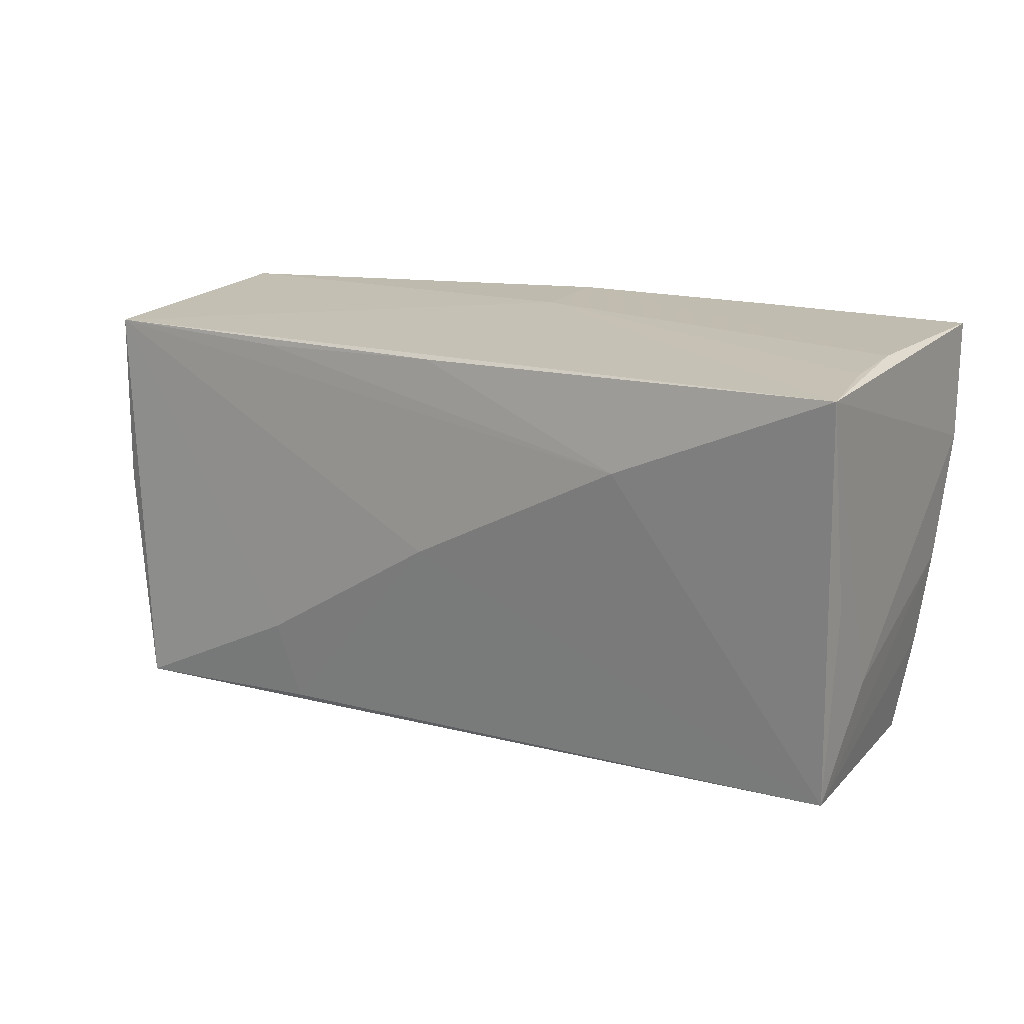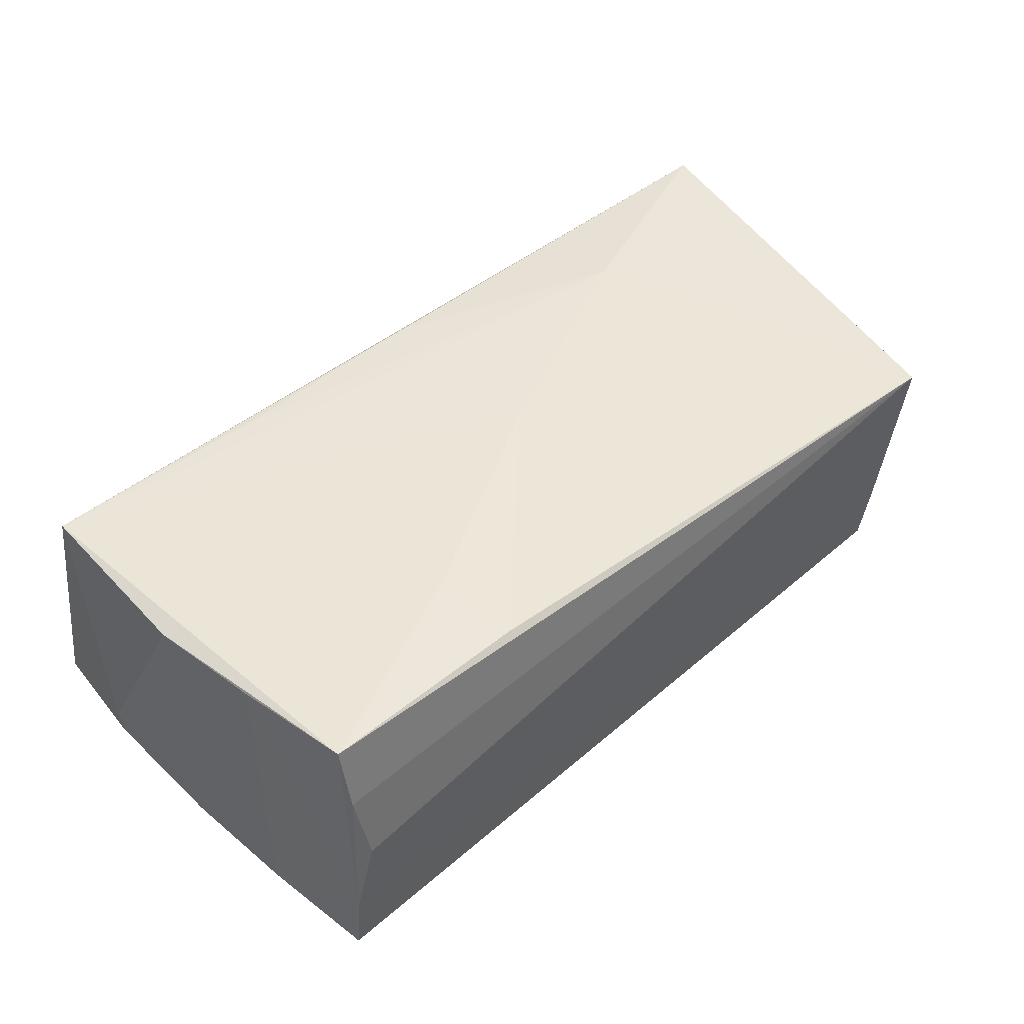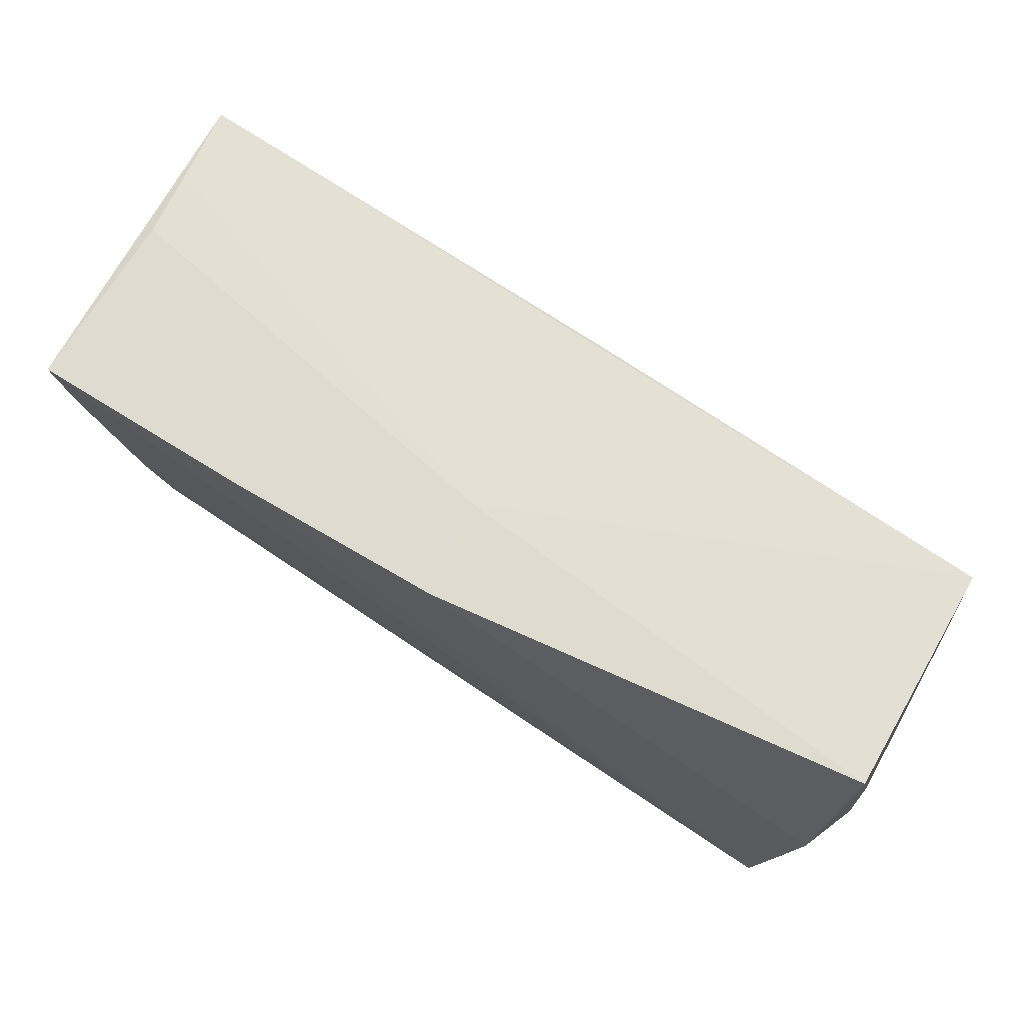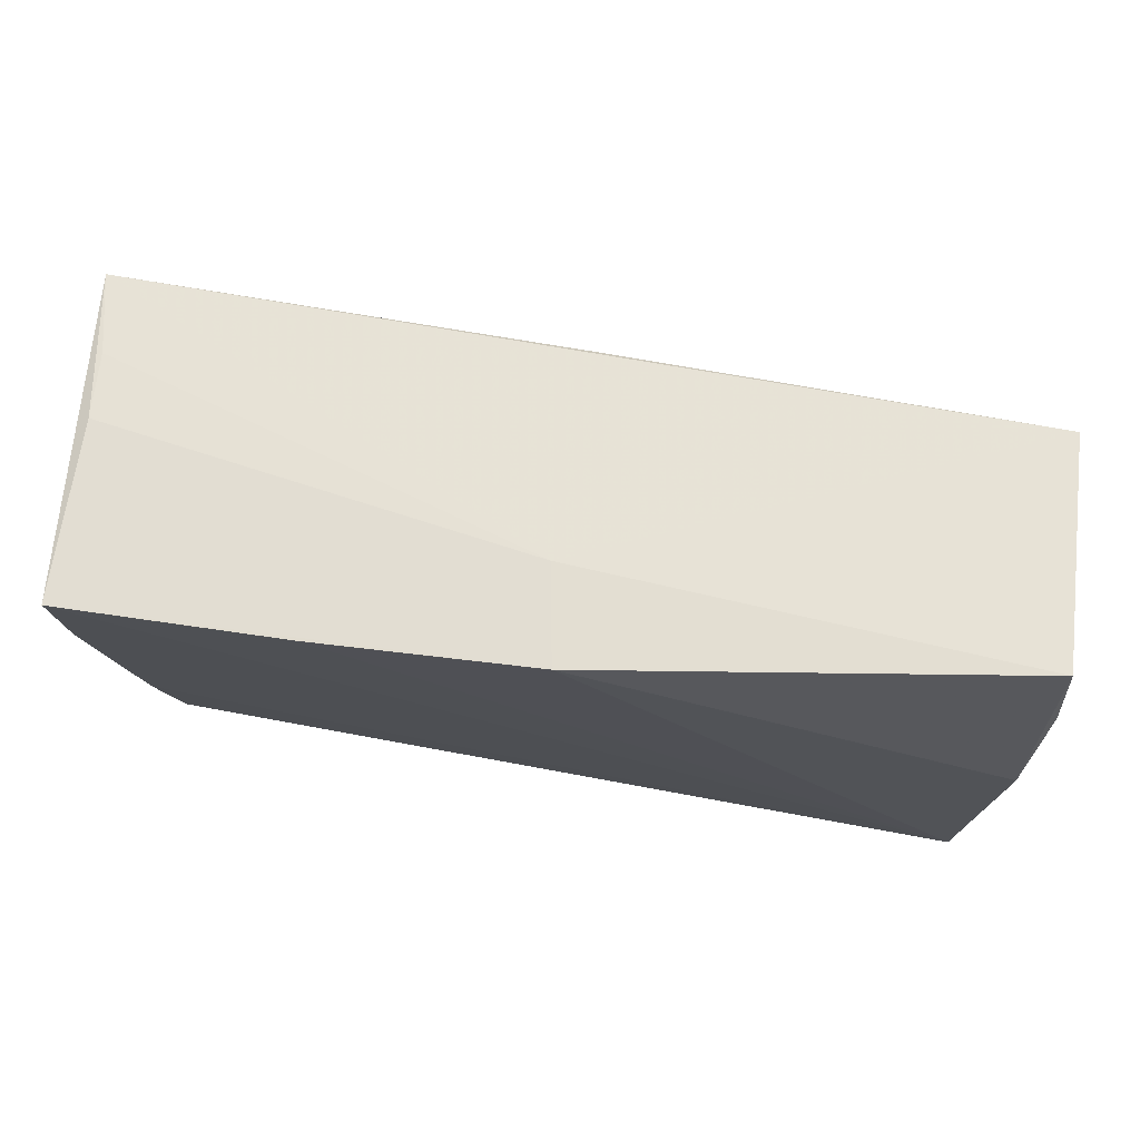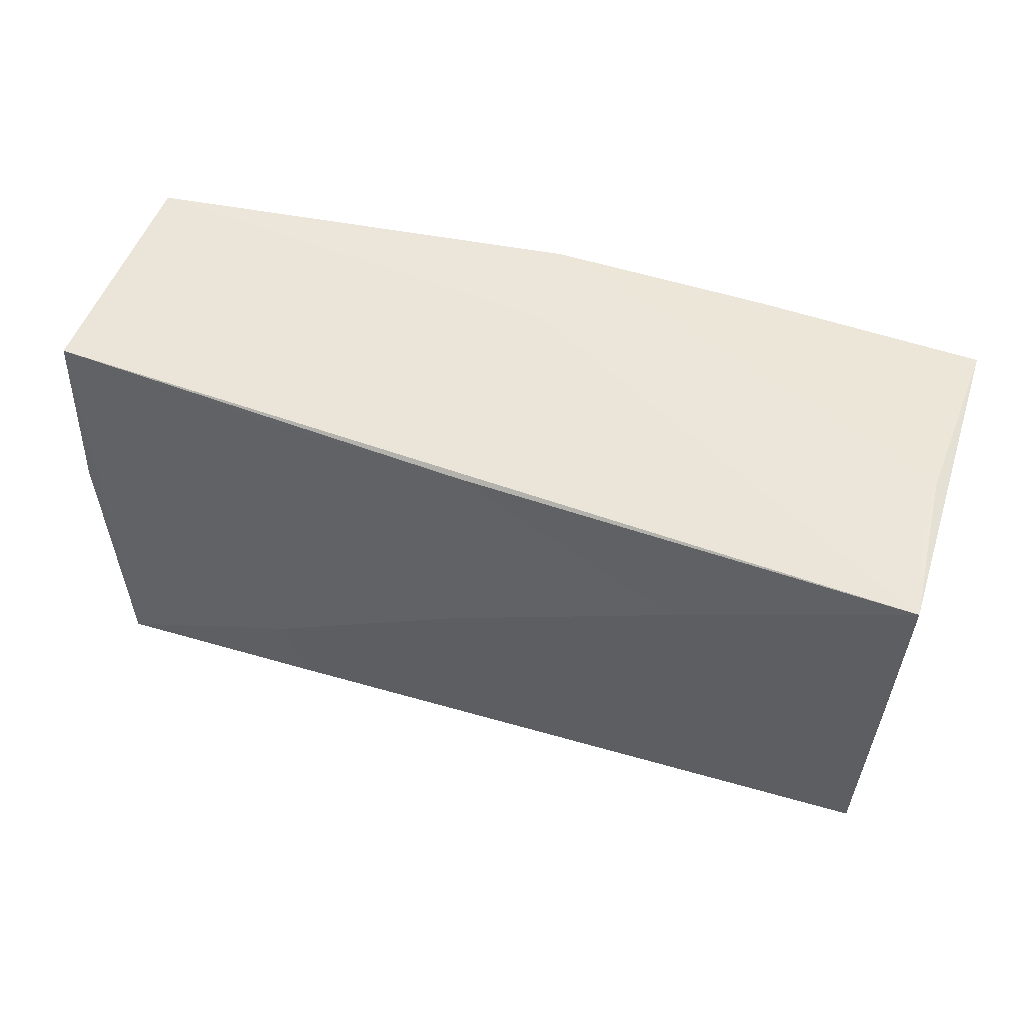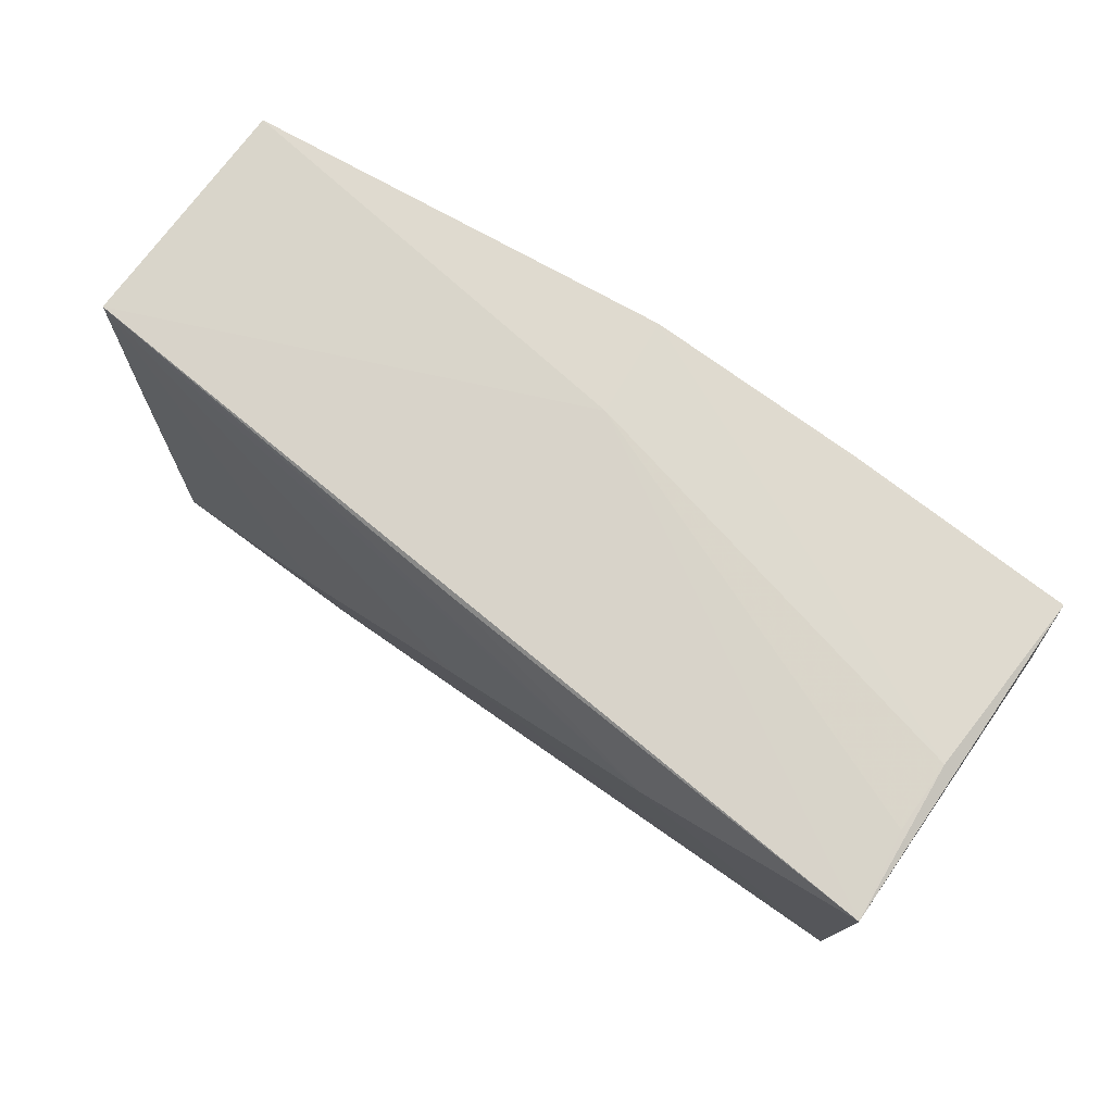
<metadata>
{"format":"obj","ext":"obj","renderer":"f3d","projection":"perspective","resolution":1024,"background":"white","views":[{"elev":11.4,"azim":35.4,"up":"+Y"},{"elev":44.1,"azim":-43.5,"up":"+Z"},{"elev":75.5,"azim":-148.1,"up":"+Y"},{"elev":72.9,"azim":-171.3,"up":"+Y"},{"elev":43.3,"azim":21.8,"up":"+Y"},{"elev":65.4,"azim":39.1,"up":"+Y"}]}
</metadata>
<code>
v -0.02508 0.02187 0.01918
v -0.02553 -0.01603 0.01854
v 0.02659 0.02715 -0.01903
v 0.001462 0.02192 0.02007
v 0.0546 -0.00319 0.01352
v -0.0539 0.001411 0.01664
v -0.05236 -0.01221 0.01644
v -0.05518 0.01494 -0.008538
v 0.02914 0.01086 0.02151
v 0.001703 0.02693 -0.006305
v -0.0548 0.01514 -0.01211
v 0.04896 -0.02598 -0.008746
v -0.04844 -0.02843 -0.001179
v -0.05049 -0.0265 0.01683
v -0.0002064 0.02803 -0.01829
v 0.0001931 -0.002223 0.02026
v -0.05354 0.02803 -0.01082
v 0.05474 0.02314 0.01117
v 0.05401 0.0262 -0.01903
v 0.048 -0.02533 -0.01636
v -0.05069 -0.02706 -0.01903
v 0.05216 -0.02702 0.01195
v -0.05267 -0.01377 -0.017
v 0.05019 -0.01393 -0.01719
v 0.05423 0.02435 0.002975
v -0.05358 0.0007562 -0.01628
v 0.05233 -0.002566 -0.01672
v 0.0534 -0.01376 0.004552
v 0.05383 0.01239 -0.01837
v -0.05291 0.02346 0.01806
v -0.05004 -0.02767 0.008394
v -0.05086 -0.0281 -0.01025
v -0.02366 -0.02585 0.01628
v 0.05691 0.02145 0.02127
f 15 21 26
f 32 22 13
f 12 22 32
f 9 22 34
f 34 19 25
f 25 19 15
f 29 19 34
f 3 21 15
f 15 19 3
f 3 19 21
f 11 26 8
f 23 26 21
f 21 32 23
f 8 26 23
f 34 30 4
f 4 9 34
f 13 22 31
f 22 14 31
f 31 32 13
f 31 14 32
f 16 9 30
f 22 9 16
f 6 30 8
f 6 14 30
f 8 23 6
f 10 30 34
f 10 25 15
f 34 22 5
f 28 5 22
f 28 29 34
f 34 5 28
f 12 32 20
f 20 32 21
f 20 22 12
f 21 19 24
f 19 29 24
f 24 20 21
f 22 20 24
f 30 9 1
f 1 4 30
f 9 4 1
f 30 14 2
f 2 16 30
f 32 14 7
f 14 6 7
f 7 23 32
f 7 6 23
f 30 10 17
f 8 30 17
f 17 10 15
f 17 11 8
f 15 26 17
f 26 11 17
f 34 25 18
f 18 10 34
f 25 10 18
f 29 28 27
f 27 24 29
f 27 28 22
f 22 24 27
f 22 16 33
f 16 2 33
f 33 14 22
f 33 2 14

</code>
